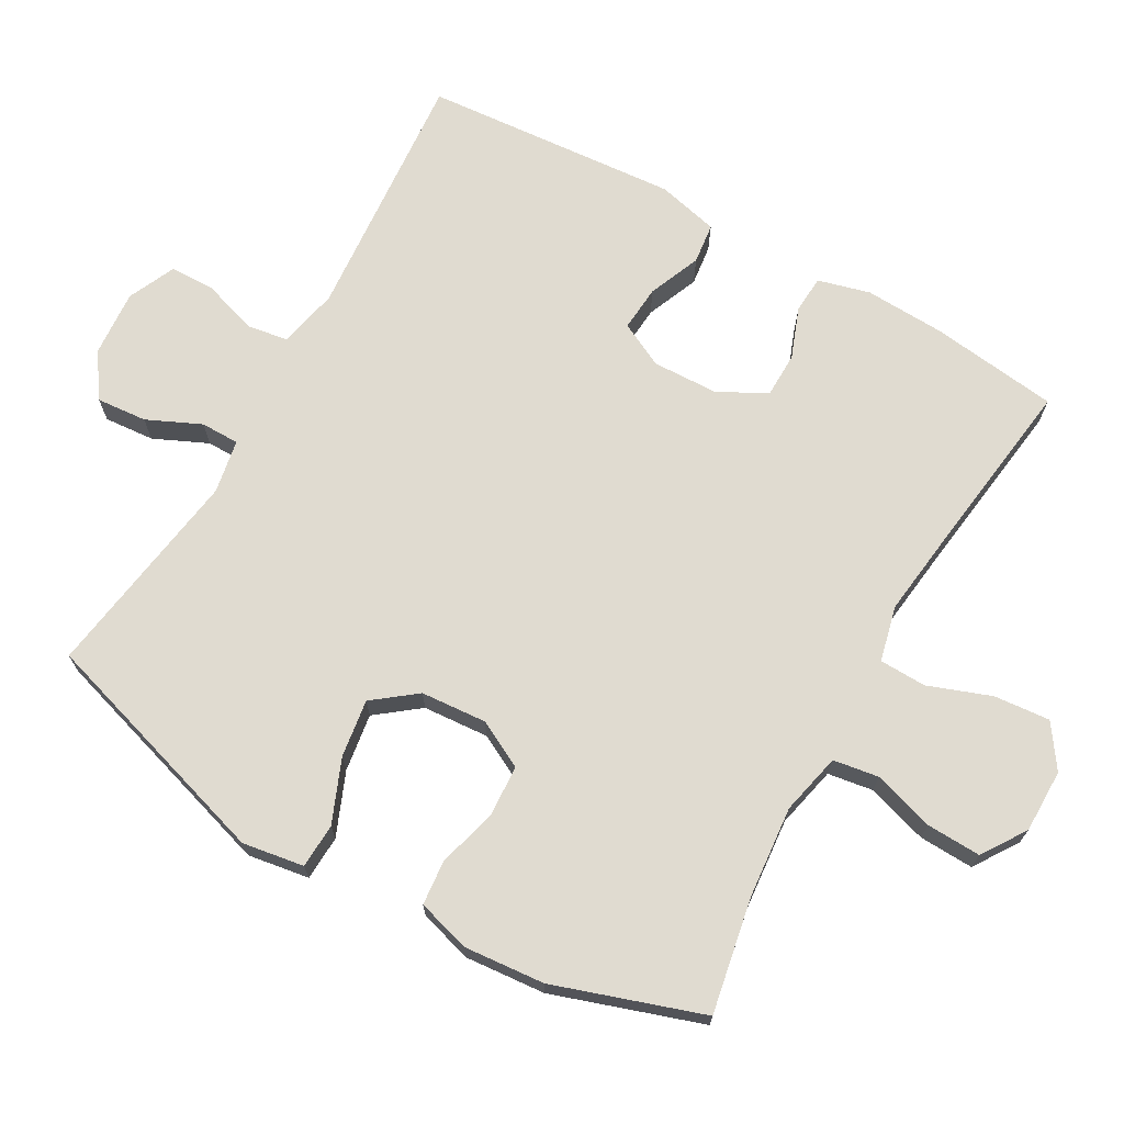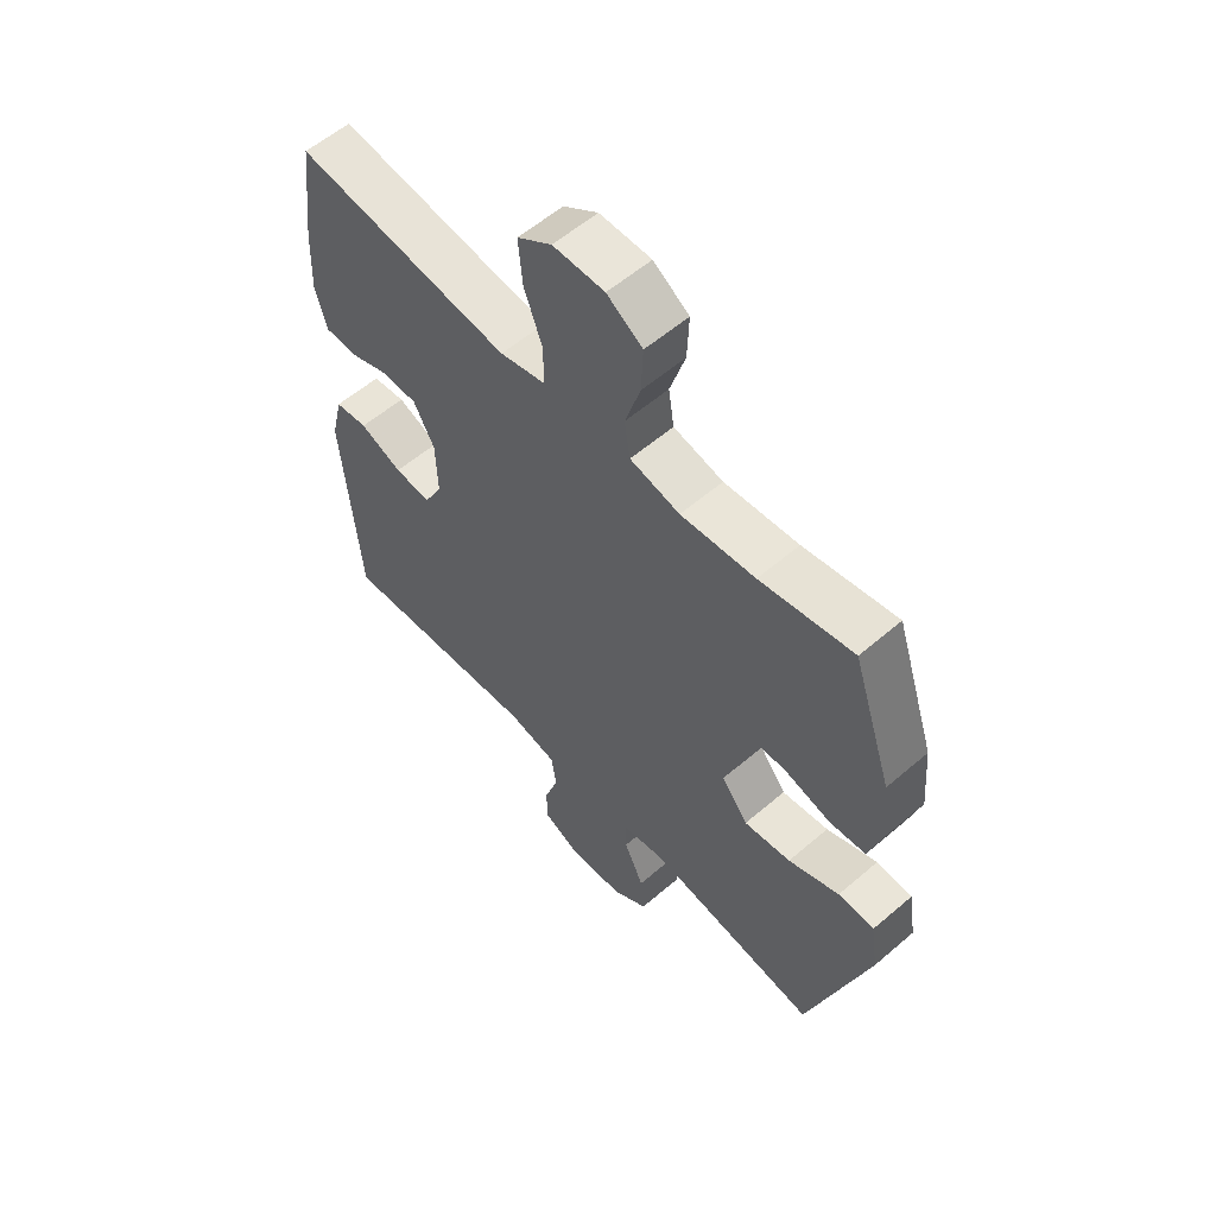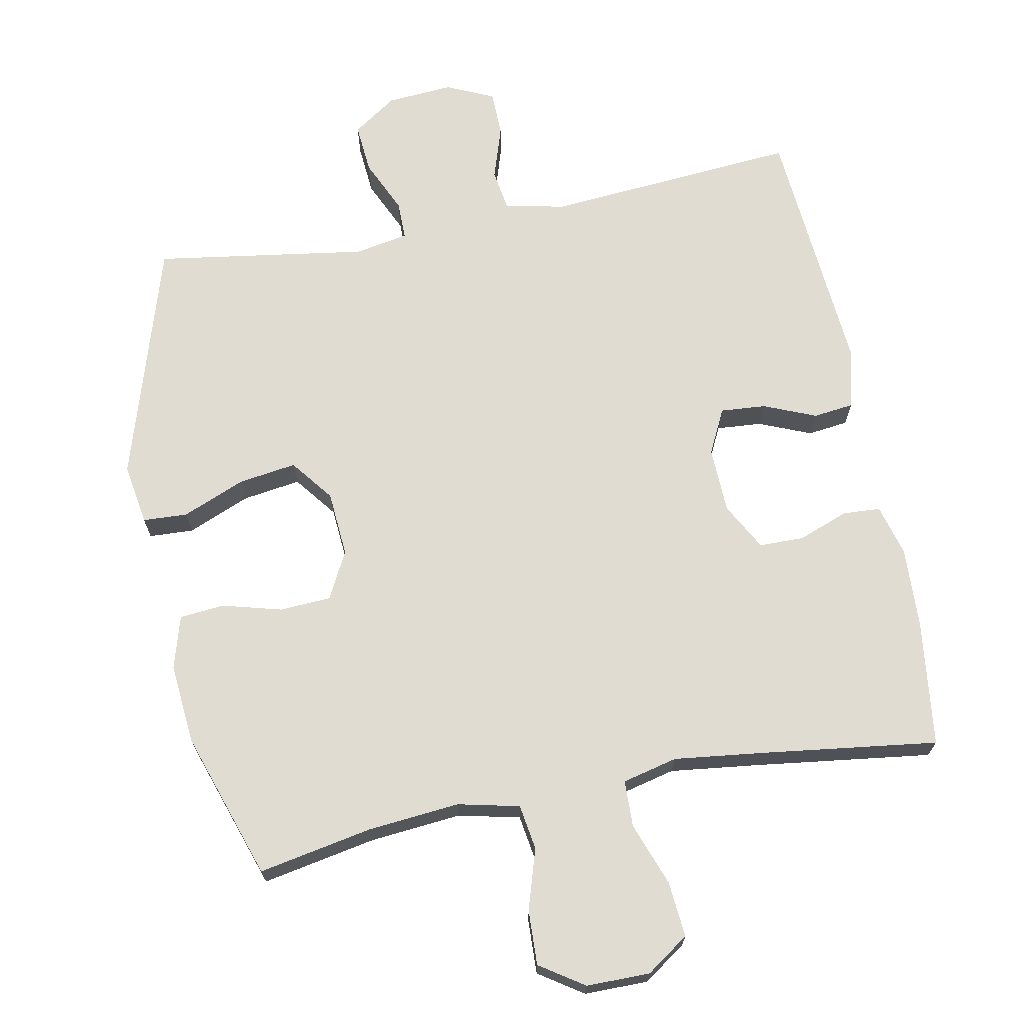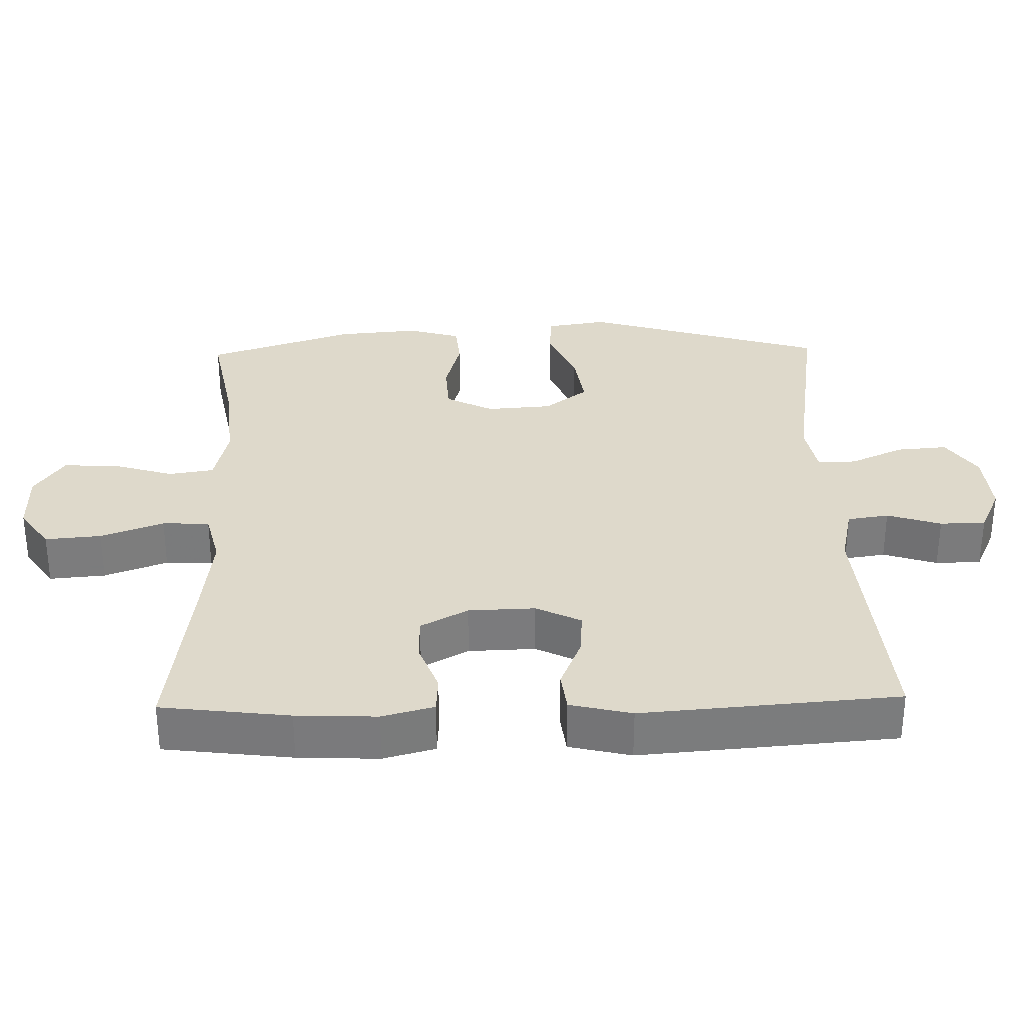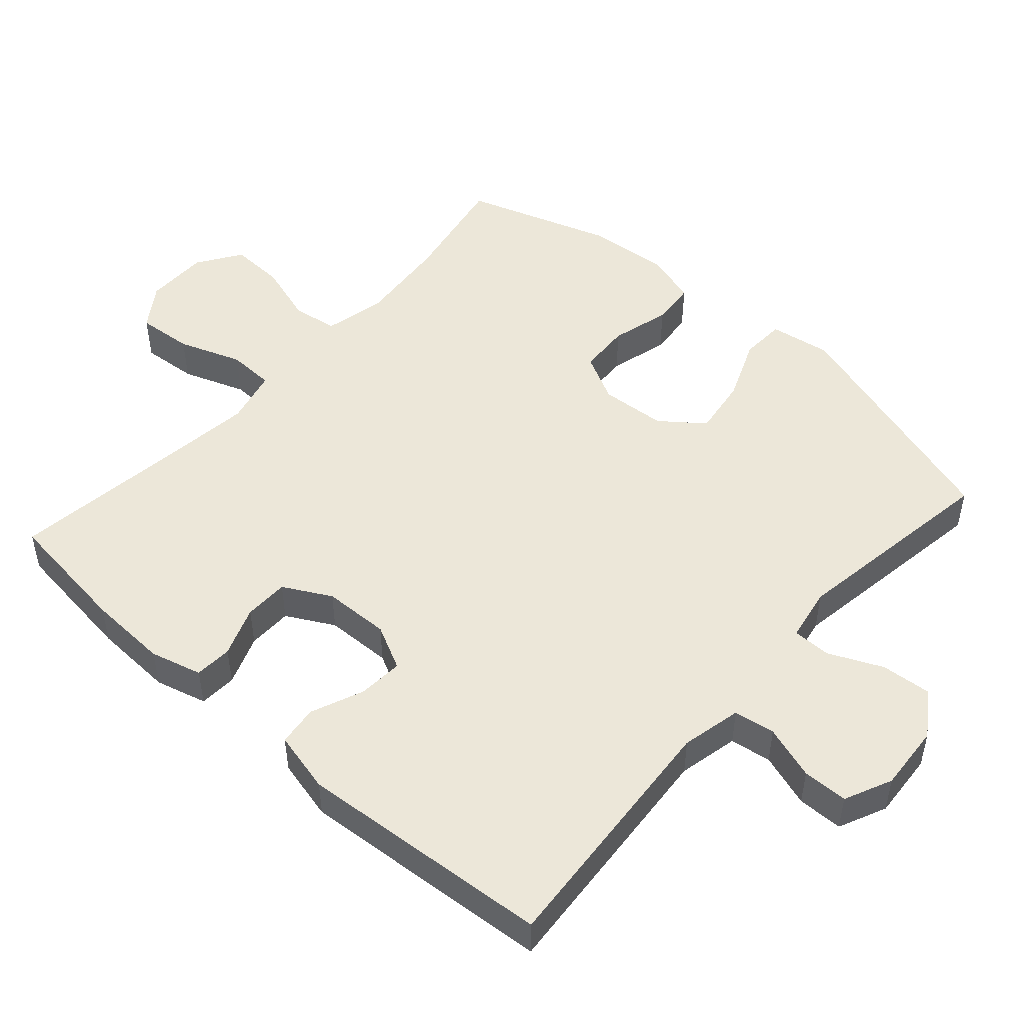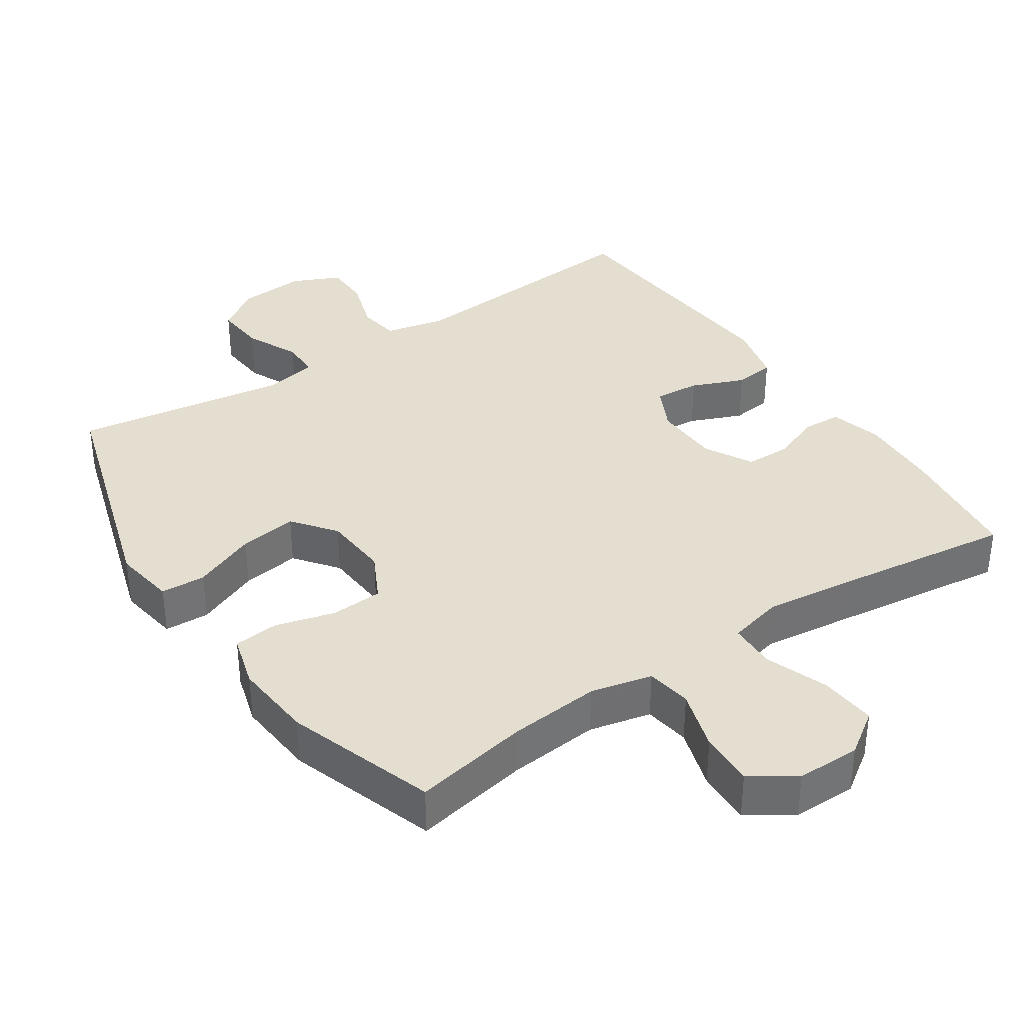
<metadata>
{"format":"obj","ext":"obj","renderer":"f3d","projection":"perspective","resolution":1024,"background":"white","views":[{"elev":70.1,"azim":-60.5,"up":"+Y"},{"elev":57.9,"azim":-131.6,"up":"+Z"},{"elev":69.2,"azim":-11.0,"up":"+Y"},{"elev":31.7,"azim":88.6,"up":"+Y"},{"elev":49.7,"azim":131.7,"up":"+Y"},{"elev":36.4,"azim":-33.8,"up":"+Y"}]}
</metadata>
<code>
v 0.5 0.07 0.5
v 0.523 0.07 0.317
v 0.528 0.07 0.202
v 0.508 0.07 0.128
v 0.454 0.07 0.125
v 0.382 0.07 0.152
v 0.318 0.07 0.151
v 0.281 0.07 0.083
v 0.278 0.07 -0.012
v 0.31 0.07 -0.076
v 0.375 0.07 -0.071
v 0.45 0.07 -0.04
v 0.508 0.07 -0.047
v 0.529 0.07 -0.135
v 0.5 0.07 -0.5
v 0.137 0.07 -0.471
v 0.051 0.07 -0.49
v 0.042 0.07 -0.549
v 0.067 0.07 -0.626
v 0.066 0.07 -0.691
v -0.002 0.07 -0.722
v -0.097 0.07 -0.715
v -0.16 0.07 -0.672
v -0.154 0.07 -0.6
v -0.119 0.07 -0.523
v -0.119 0.07 -0.468
v -0.196 0.07 -0.454
v -0.5 0.07 -0.5
v -0.606 0.07 -0.155
v -0.592 0.07 -0.067
v -0.528 0.07 -0.064
v -0.438 0.07 -0.101
v -0.355 0.07 -0.113
v -0.308 0.07 -0.052
v -0.301 0.07 0.042
v -0.336 0.07 0.11
v -0.41 0.07 0.114
v -0.495 0.07 0.091
v -0.559 0.07 0.097
v -0.581 0.07 0.173
v -0.571 0.07 0.288
v -0.5 0.07 0.5
v -0.336 0.07 0.469
v -0.205 0.07 0.457
v -0.117 0.07 0.477
v -0.107 0.07 0.542
v -0.134 0.07 0.629
v -0.137 0.07 0.707
v -0.074 0.07 0.749
v 0.017 0.07 0.749
v 0.078 0.07 0.707
v 0.071 0.07 0.627
v 0.038 0.07 0.537
v 0.04 0.07 0.47
v 0.119 0.07 0.451
v 0.242 0.07 0.466
v 0.5 0 0.5
v 0.523 0 0.317
v 0.528 0 0.202
v 0.508 0 0.128
v 0.454 0 0.125
v 0.382 0 0.152
v 0.318 0 0.151
v 0.281 0 0.083
v 0.278 0 -0.012
v 0.31 0 -0.076
v 0.375 0 -0.071
v 0.45 0 -0.04
v 0.508 0 -0.047
v 0.529 0 -0.135
v 0.5 0 -0.5
v 0.137 0 -0.471
v 0.051 0 -0.49
v 0.042 0 -0.549
v 0.067 0 -0.626
v 0.066 0 -0.691
v -0.002 0 -0.722
v -0.097 0 -0.715
v -0.16 0 -0.672
v -0.154 0 -0.6
v -0.119 0 -0.523
v -0.119 0 -0.468
v -0.196 0 -0.454
v -0.5 0 -0.5
v -0.606 0 -0.155
v -0.592 0 -0.067
v -0.528 0 -0.064
v -0.438 0 -0.101
v -0.355 0 -0.113
v -0.308 0 -0.052
v -0.301 0 0.042
v -0.336 0 0.11
v -0.41 0 0.114
v -0.495 0 0.091
v -0.559 0 0.097
v -0.581 0 0.173
v -0.571 0 0.288
v -0.5 0 0.5
v -0.336 0 0.469
v -0.205 0 0.457
v -0.117 0 0.477
v -0.107 0 0.542
v -0.134 0 0.629
v -0.137 0 0.707
v -0.074 0 0.749
v 0.017 0 0.749
v 0.078 0 0.707
v 0.071 0 0.627
v 0.038 0 0.537
v 0.04 0 0.47
v 0.119 0 0.451
v 0.242 0 0.466
f 51 52 53
f 50 51 53
f 49 50 53
f 48 49 53
f 47 48 53
f 46 47 53
f 45 46 53 54
f 44 45 54 55
f 41 42 43
f 40 41 43
f 39 40 43
f 38 39 43
f 37 38 43
f 36 37 43 44
f 35 36 44 55
f 30 31 32
f 29 30 32
f 28 29 32
f 27 28 32
f 26 27 32 33
f 23 24 25
f 22 23 25
f 21 22 25
f 20 21 25
f 19 20 25
f 18 19 25
f 17 18 25 26
f 26 33 34
f 17 26 34
f 16 17 34
f 14 15 16
f 13 14 16
f 12 13 16
f 11 12 16
f 4 5 6
f 3 4 6
f 2 3 6
f 1 2 6
f 56 1 6
f 56 6 7
f 55 56 7 8
f 35 55 8 9
f 34 35 9 10
f 16 34 10
f 10 11 16
f 109 108 107
f 109 107 106
f 109 106 105
f 109 105 104
f 109 104 103
f 109 103 102
f 110 109 102 101
f 111 110 101 100
f 99 98 97
f 99 97 96
f 99 96 95
f 99 95 94
f 99 94 93
f 100 99 93 92
f 111 100 92 91
f 88 87 86
f 88 86 85
f 88 85 84
f 88 84 83
f 89 88 83 82
f 81 80 79
f 81 79 78
f 81 78 77
f 81 77 76
f 81 76 75
f 81 75 74
f 82 81 74 73
f 90 89 82
f 90 82 73
f 90 73 72
f 72 71 70
f 72 70 69
f 72 69 68
f 72 68 67
f 62 61 60
f 62 60 59
f 62 59 58
f 62 58 57
f 62 57 112
f 63 62 112
f 64 63 112 111
f 65 64 111 91
f 66 65 91 90
f 66 90 72
f 72 67 66
f 1 57 58 2
f 2 58 59 3
f 3 59 60 4
f 4 60 61 5
f 5 61 62 6
f 6 62 63 7
f 7 63 64 8
f 8 64 65 9
f 9 65 66 10
f 10 66 67 11
f 11 67 68 12
f 12 68 69 13
f 13 69 70 14
f 14 70 71 15
f 15 71 72 16
f 16 72 73 17
f 17 73 74 18
f 18 74 75 19
f 19 75 76 20
f 20 76 77 21
f 21 77 78 22
f 22 78 79 23
f 23 79 80 24
f 24 80 81 25
f 25 81 82 26
f 26 82 83 27
f 27 83 84 28
f 28 84 85 29
f 29 85 86 30
f 30 86 87 31
f 31 87 88 32
f 32 88 89 33
f 33 89 90 34
f 34 90 91 35
f 35 91 92 36
f 36 92 93 37
f 37 93 94 38
f 38 94 95 39
f 39 95 96 40
f 40 96 97 41
f 41 97 98 42
f 42 98 99 43
f 43 99 100 44
f 44 100 101 45
f 45 101 102 46
f 46 102 103 47
f 47 103 104 48
f 48 104 105 49
f 49 105 106 50
f 50 106 107 51
f 51 107 108 52
f 52 108 109 53
f 53 109 110 54
f 54 110 111 55
f 55 111 112 56
f 56 112 57 1

</code>
